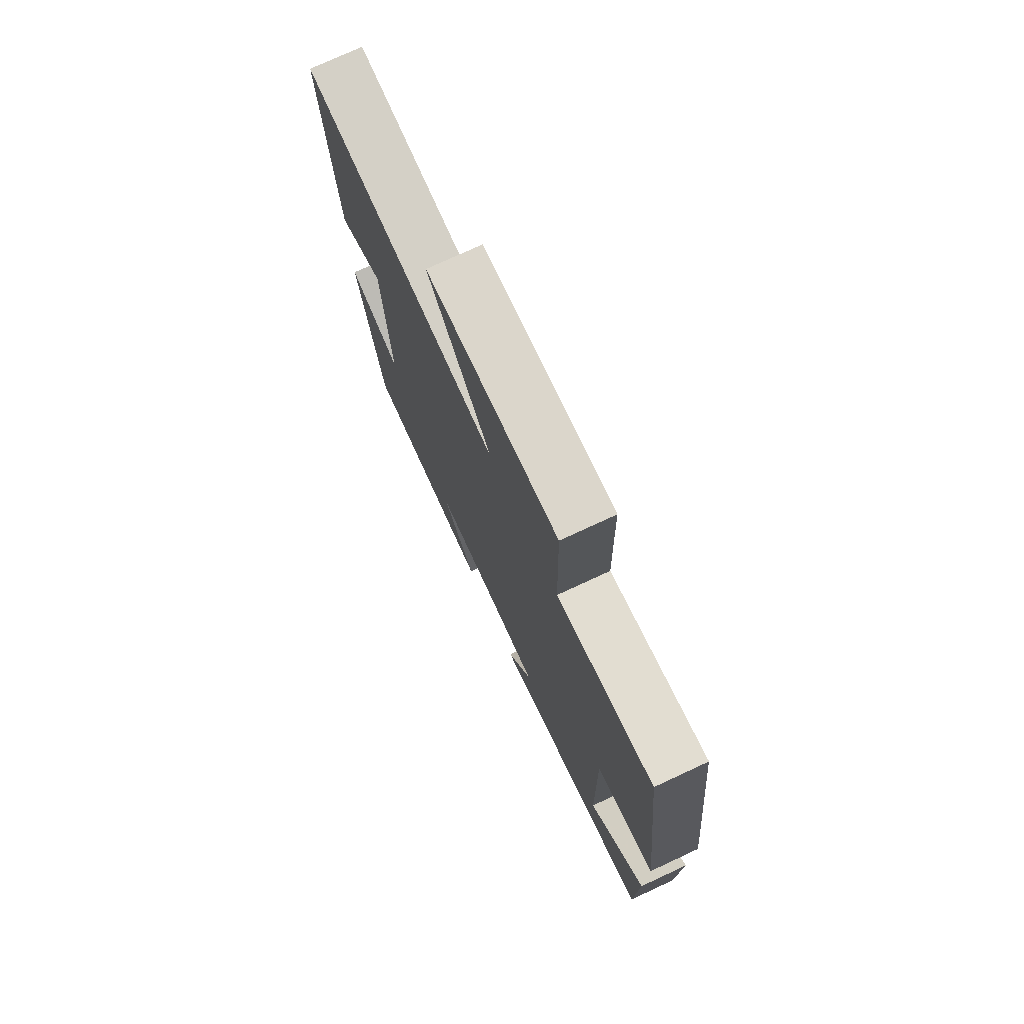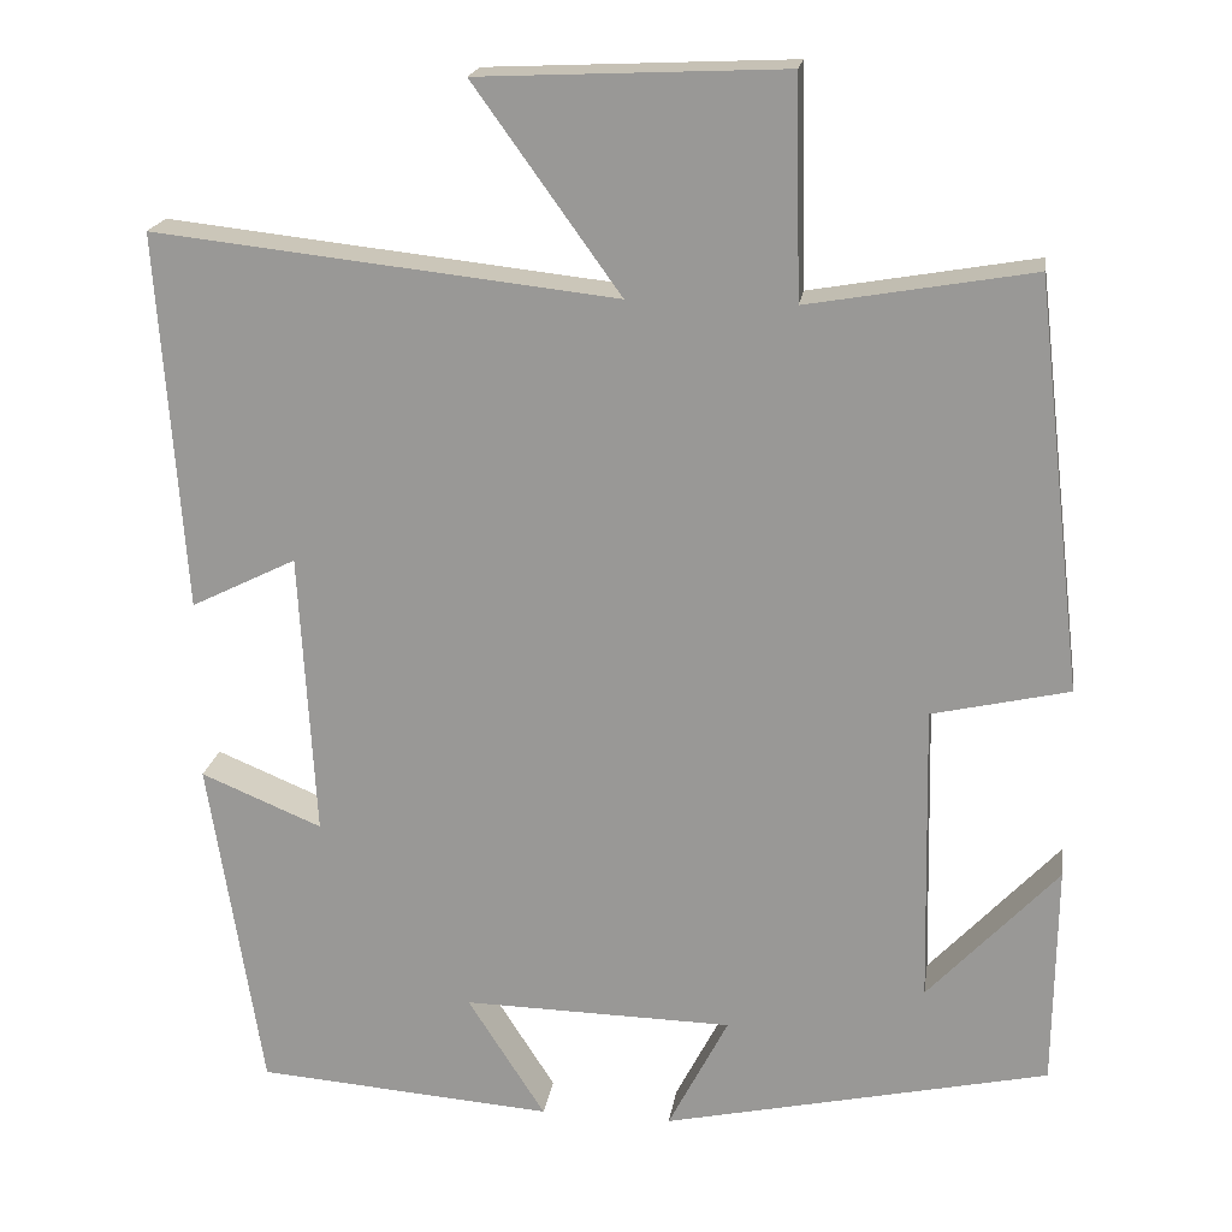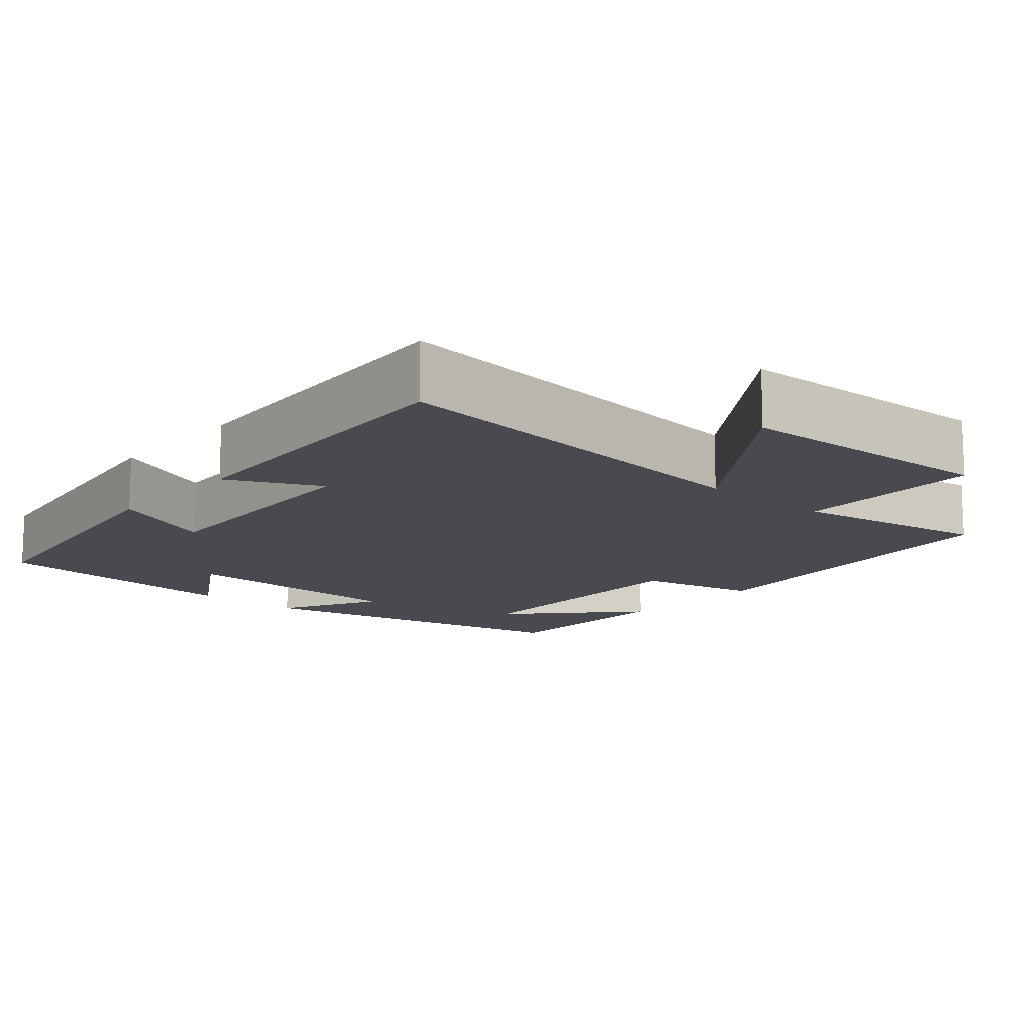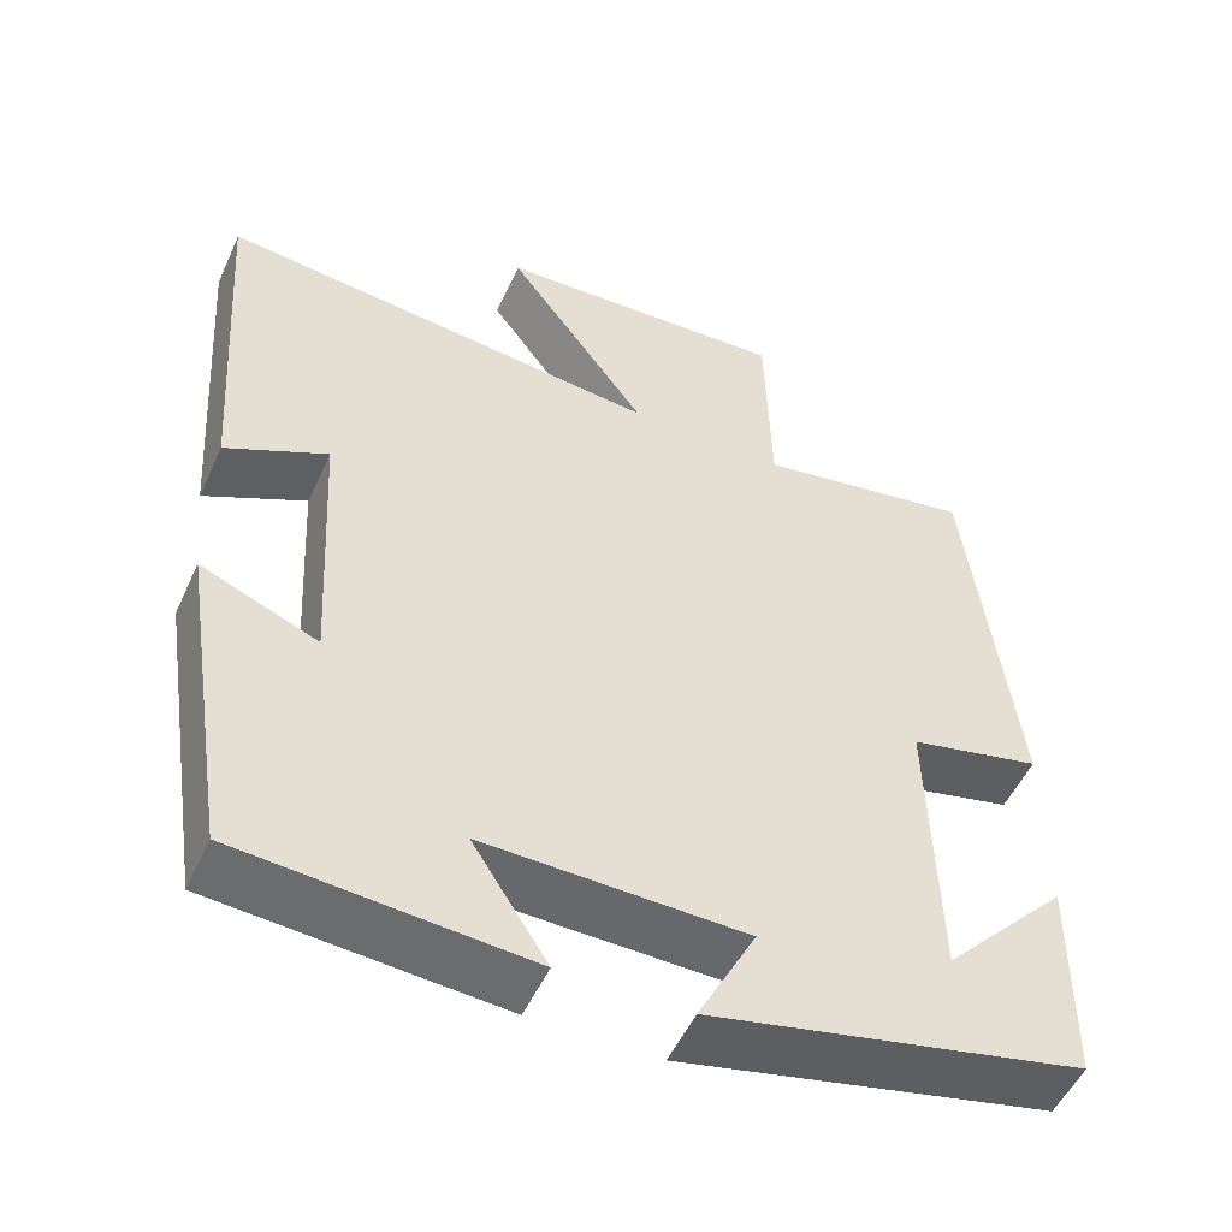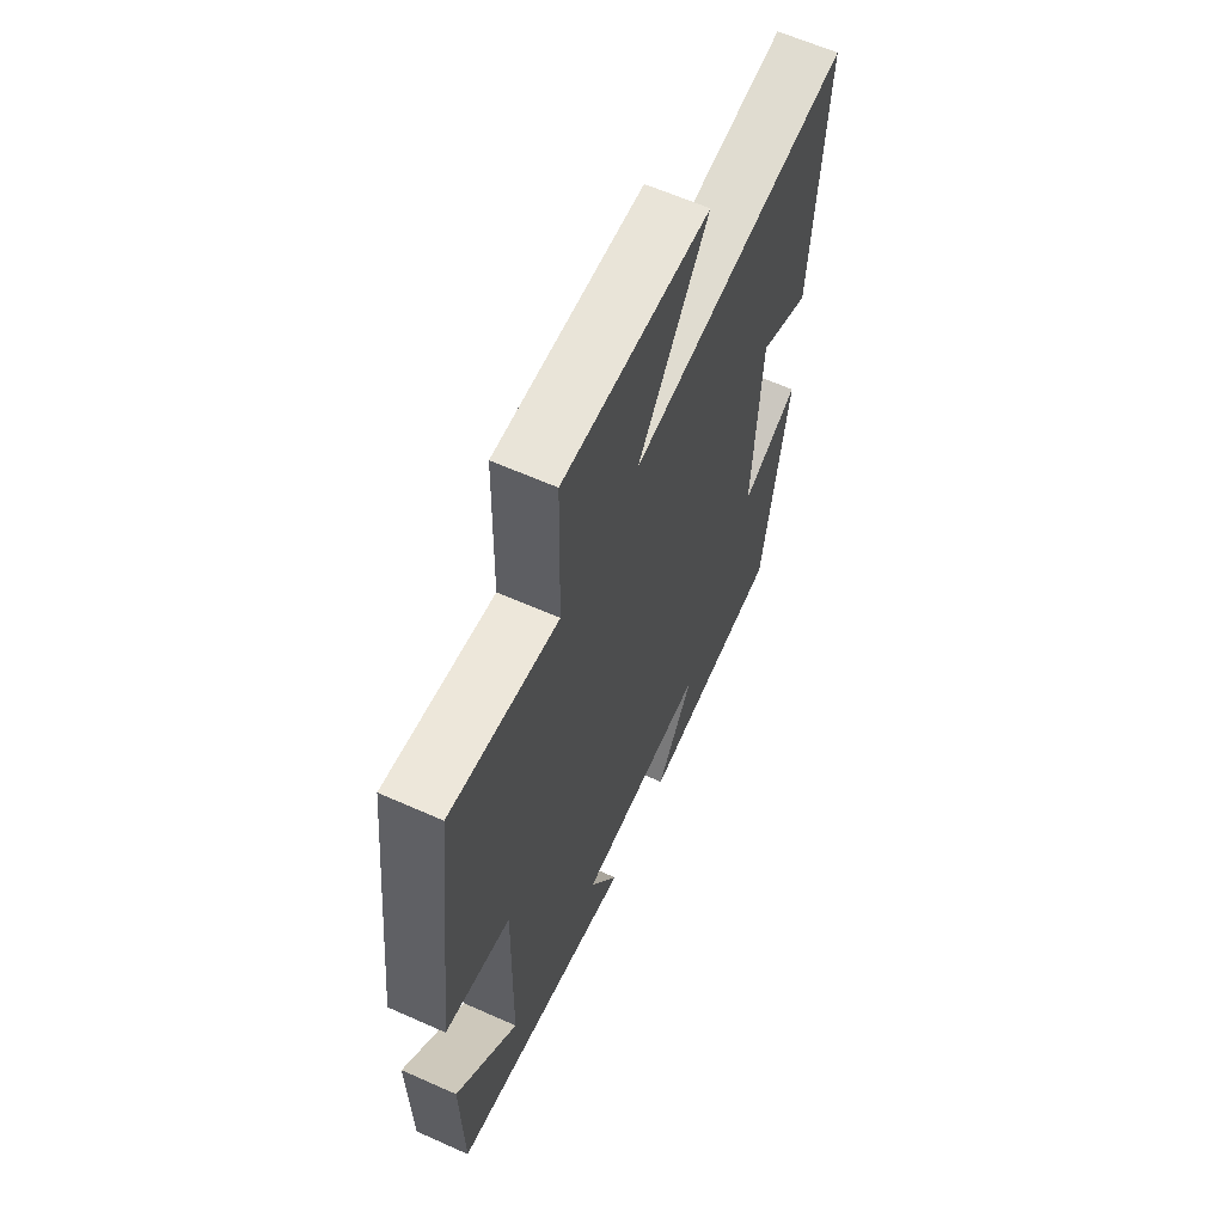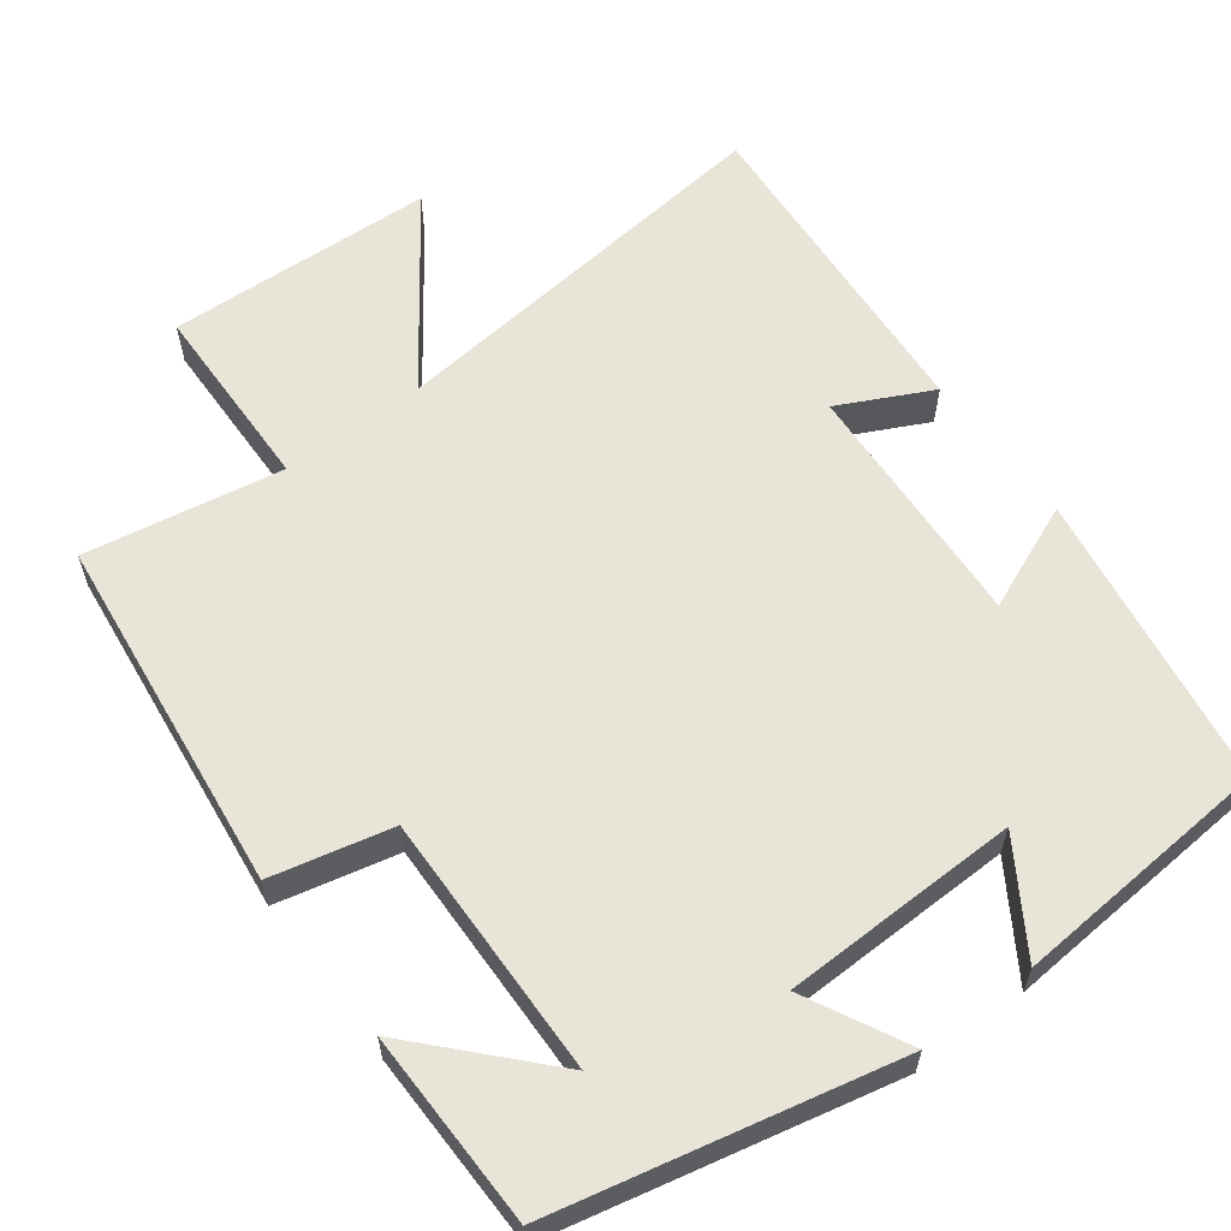
<metadata>
{"format":"obj","ext":"obj","renderer":"f3d","projection":"perspective","resolution":1024,"background":"white","views":[{"elev":75.6,"azim":65.1,"up":"+Z"},{"elev":19.6,"azim":8.5,"up":"+Z"},{"elev":-13.5,"azim":-41.3,"up":"+Y"},{"elev":-52.2,"azim":-24.2,"up":"+Z"},{"elev":62.9,"azim":114.2,"up":"+Z"},{"elev":60.4,"azim":143.1,"up":"+Y"}]}
</metadata>
<code>
v 0.445 0.07 0.545
v 0.5 0.07 0.076
v 0.343 0.07 0.04
v 0.351 0.07 -0.306
v 0.5 0.07 -0.146
v 0.497 0.07 -0.402
v 0.054 0.07 -0.5
v 0.123 0.07 -0.366
v -0.187 0.07 -0.36
v -0.098 0.07 -0.5
v -0.439 0.07 -0.474
v -0.5 0.07 -0.085
v -0.361 0.07 -0.143
v -0.379 0.07 0.185
v -0.5 0.07 0.125
v -0.53 0.07 0.558
v -0.001 0.07 0.5
v -0.169 0.07 0.734
v 0.181 0.07 0.75
v 0.187 0.07 0.5
v 0.445 0 0.545
v 0.5 0 0.076
v 0.343 0 0.04
v 0.351 0 -0.306
v 0.5 0 -0.146
v 0.497 0 -0.402
v 0.054 0 -0.5
v 0.123 0 -0.366
v -0.187 0 -0.36
v -0.098 0 -0.5
v -0.439 0 -0.474
v -0.5 0 -0.085
v -0.361 0 -0.143
v -0.379 0 0.185
v -0.5 0 0.125
v -0.53 0 0.558
v -0.001 0 0.5
v -0.169 0 0.734
v 0.181 0 0.75
v 0.187 0 0.5
f 17 18 19 20
f 14 15 16 17
f 13 14 17 20
f 10 11 12 13
f 9 10 13
f 8 9 13 20
f 6 7 8
f 4 5 6
f 4 6 8
f 3 4 8 20
f 1 2 3 20
f 40 39 38 37
f 37 36 35 34
f 40 37 34 33
f 33 32 31 30
f 33 30 29
f 40 33 29 28
f 28 27 26
f 26 25 24
f 28 26 24
f 40 28 24 23
f 40 23 22 21
f 1 21 22 2
f 2 22 23 3
f 3 23 24 4
f 4 24 25 5
f 5 25 26 6
f 6 26 27 7
f 7 27 28 8
f 8 28 29 9
f 9 29 30 10
f 10 30 31 11
f 11 31 32 12
f 12 32 33 13
f 13 33 34 14
f 14 34 35 15
f 15 35 36 16
f 16 36 37 17
f 17 37 38 18
f 18 38 39 19
f 19 39 40 20
f 20 40 21 1

</code>
